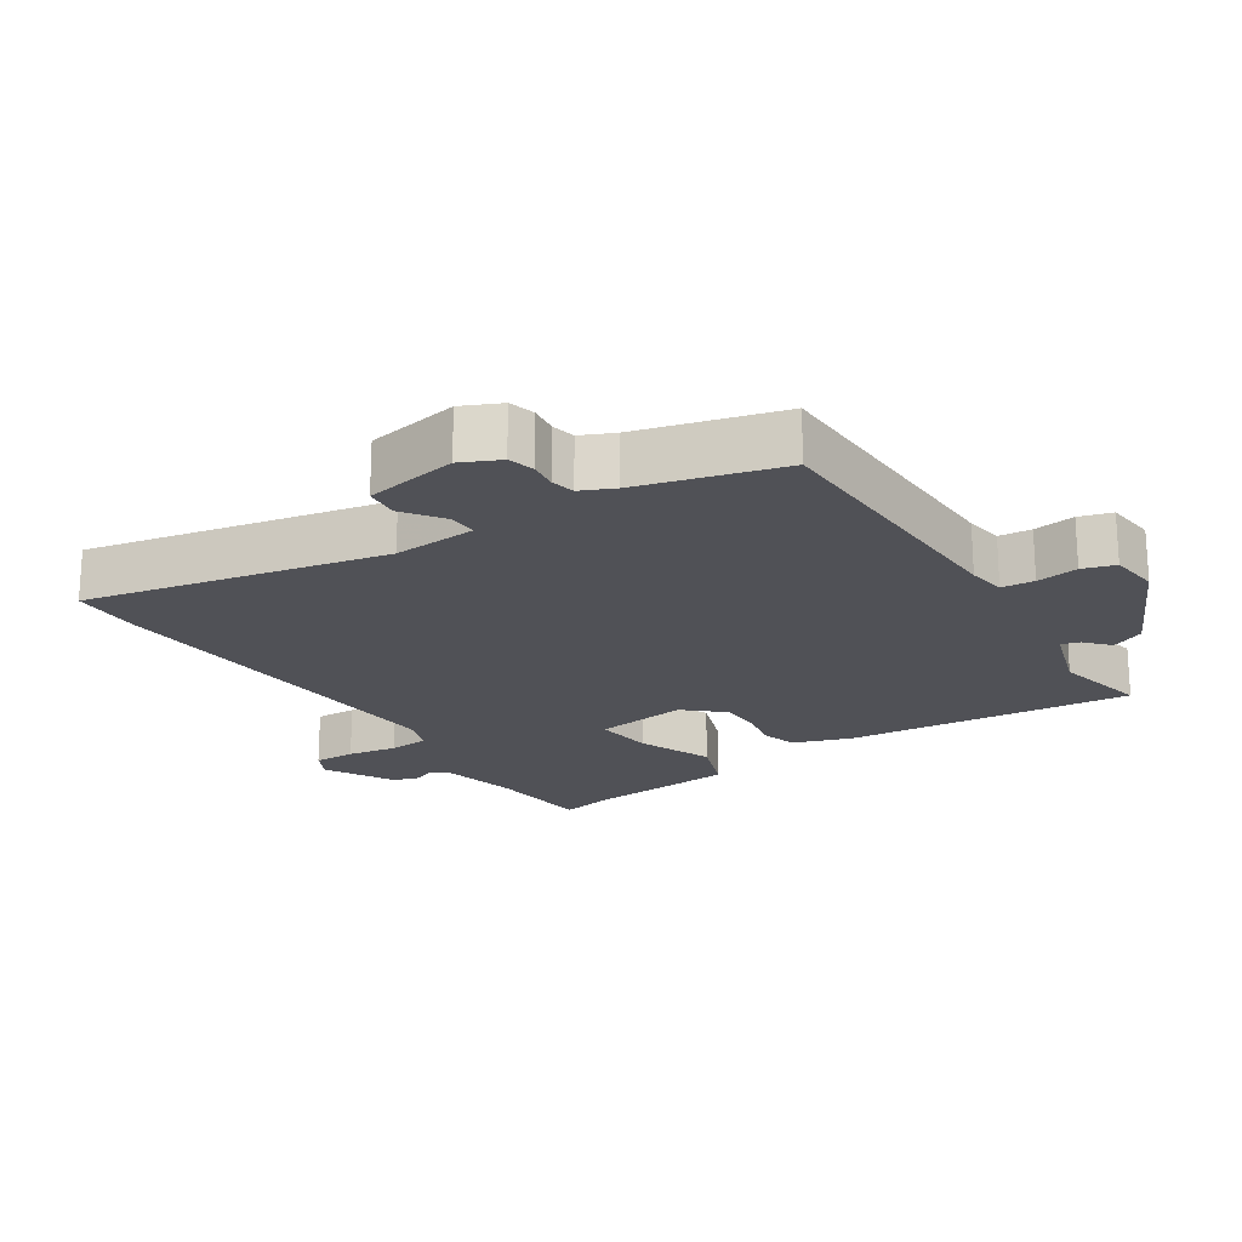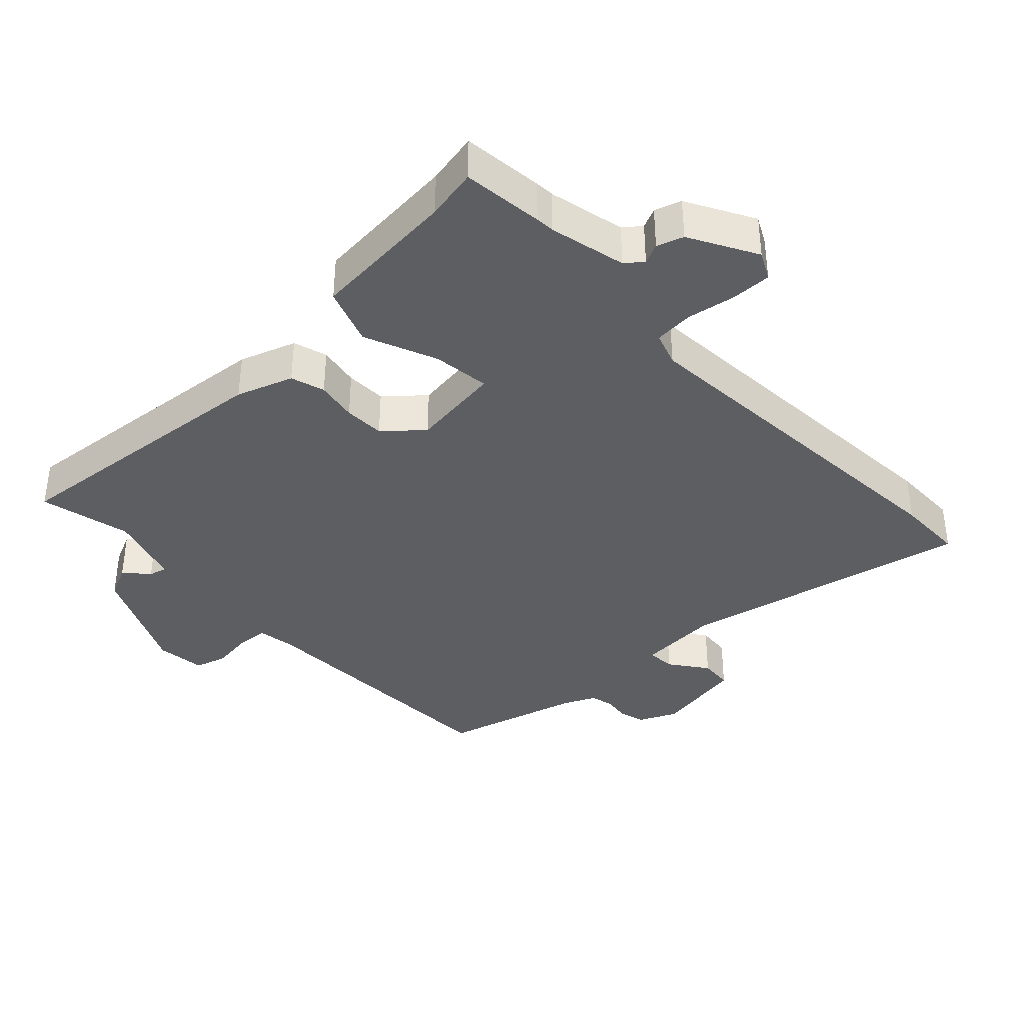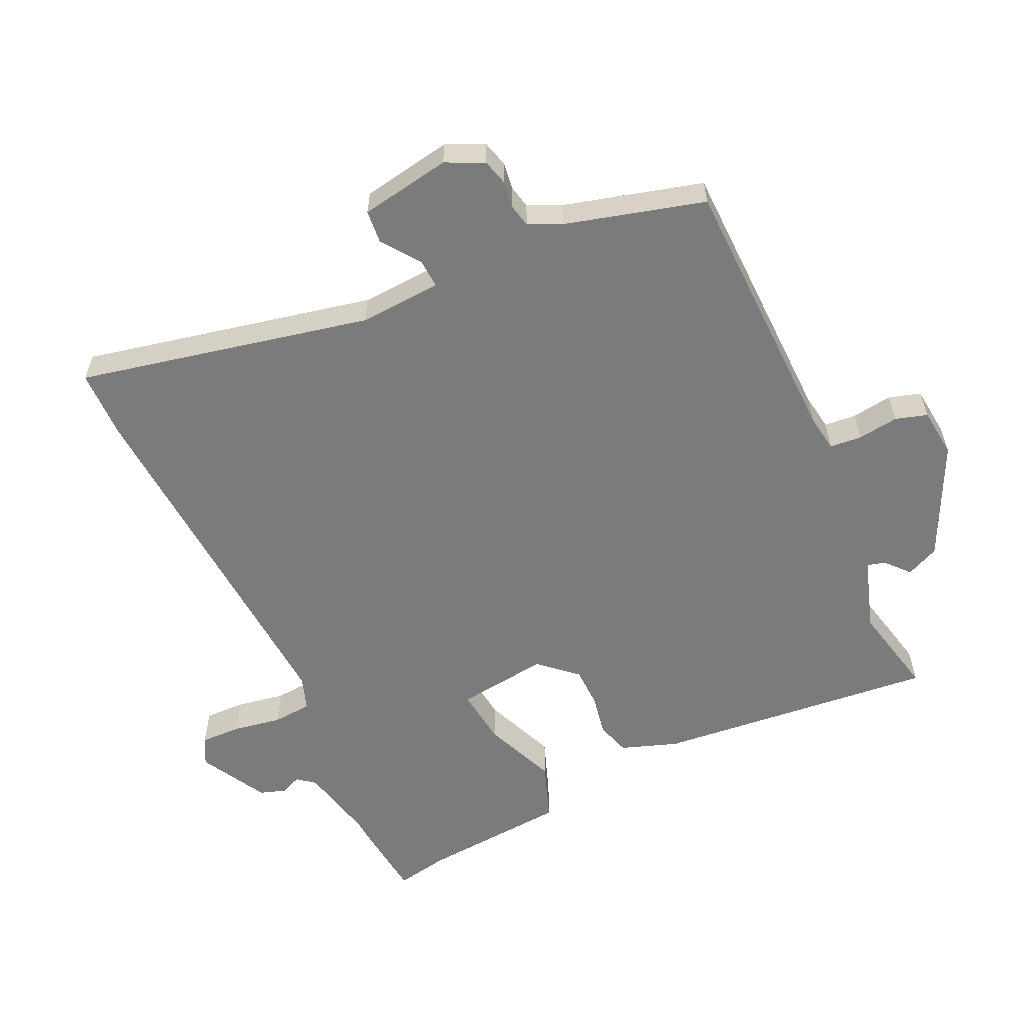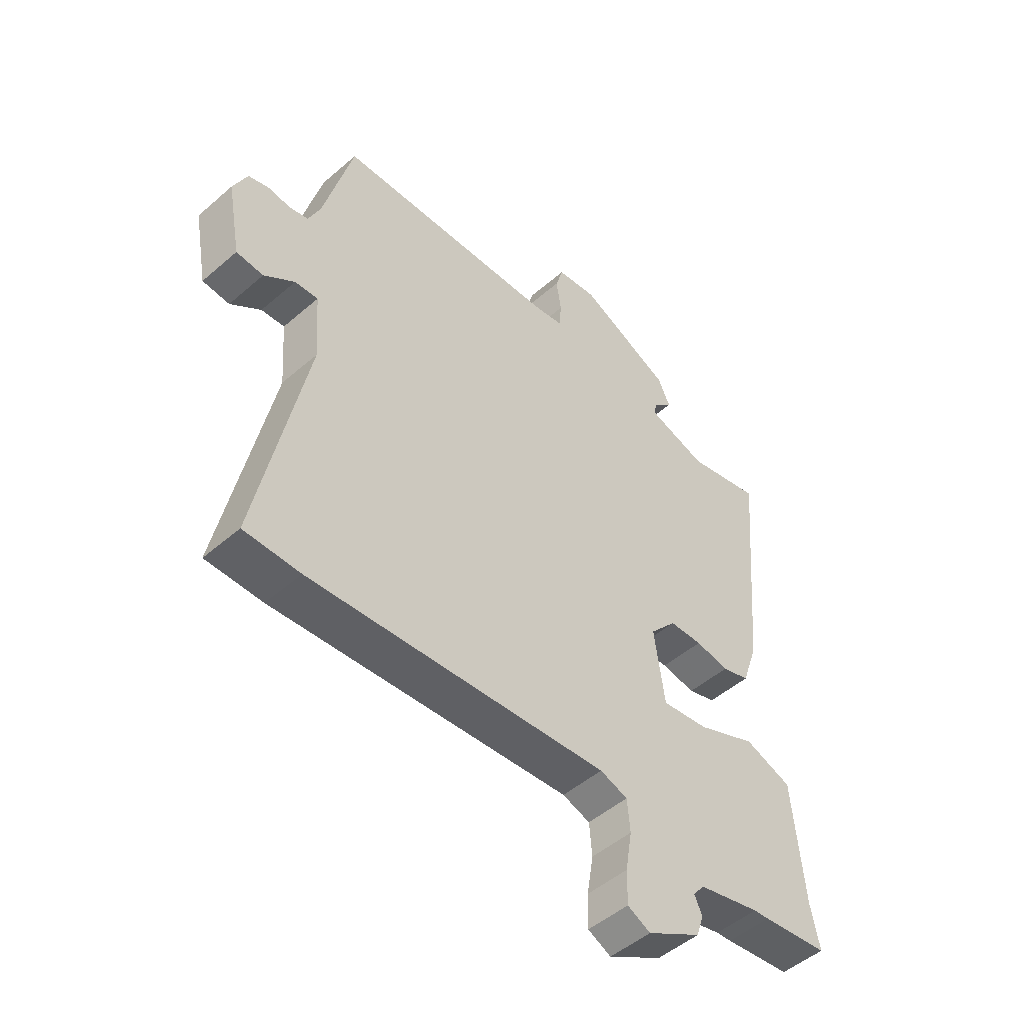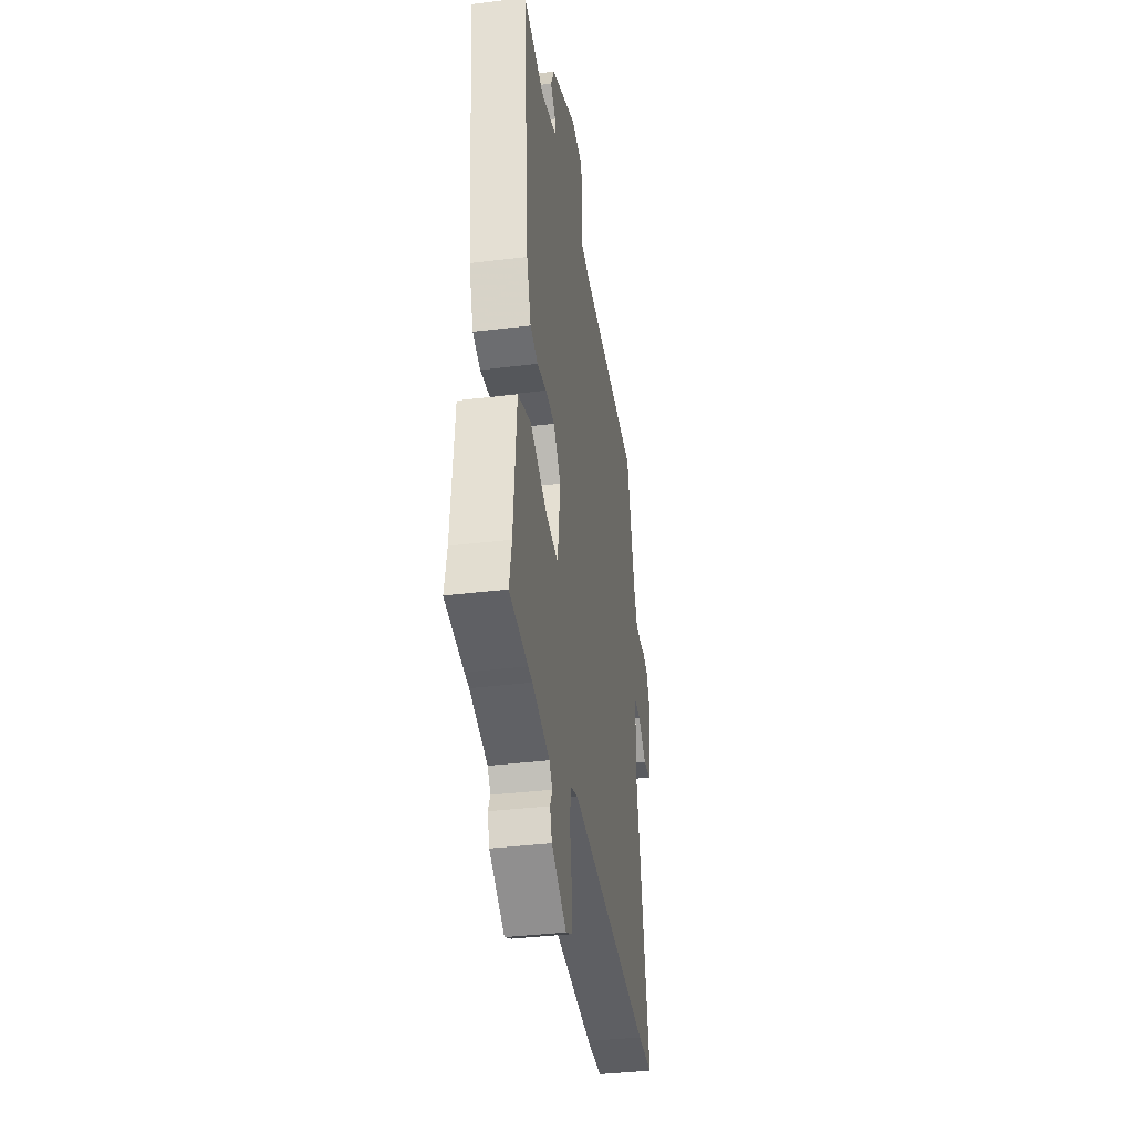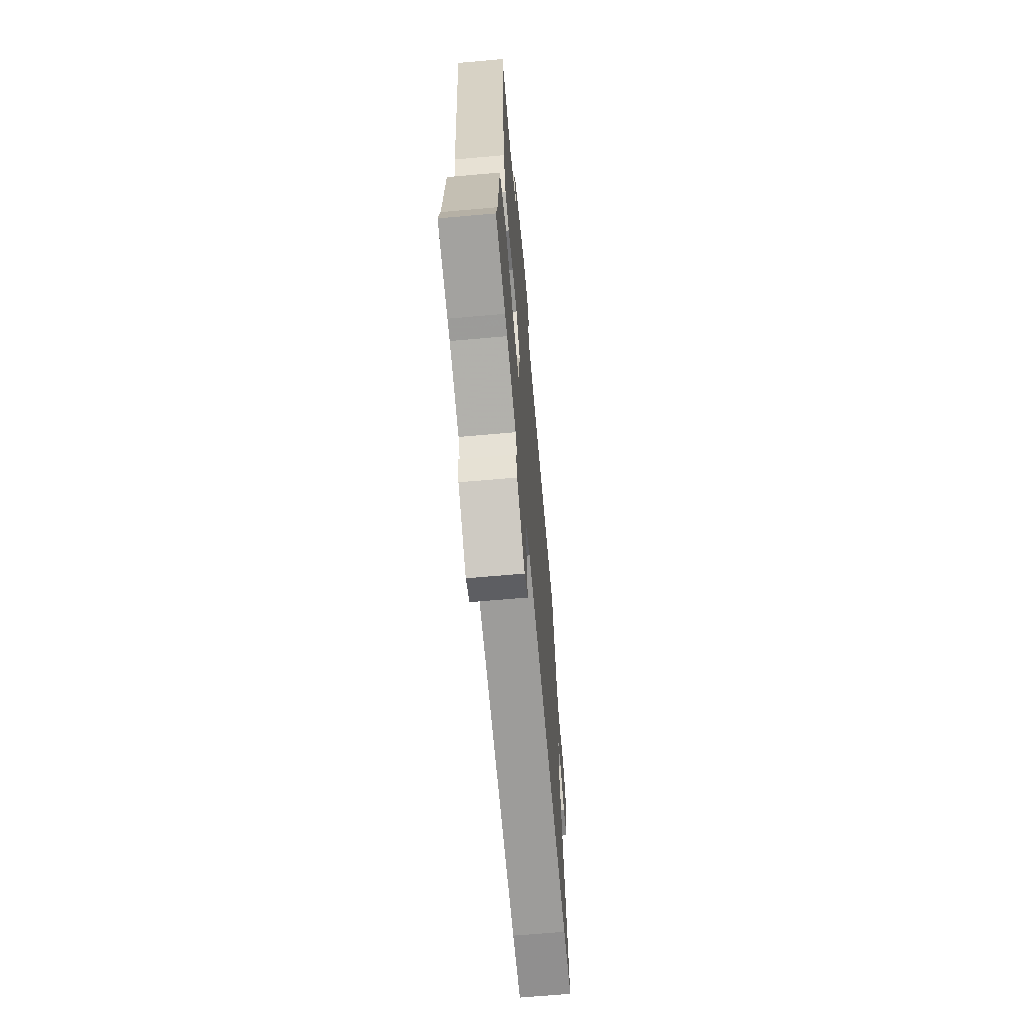
<metadata>
{"format":"obj","ext":"obj","renderer":"f3d","projection":"perspective","resolution":1024,"background":"white","views":[{"elev":-20.5,"azim":-57.3,"up":"+Y"},{"elev":-37.6,"azim":133.1,"up":"+Y"},{"elev":-58.4,"azim":-65.6,"up":"+Y"},{"elev":-49.4,"azim":-46.2,"up":"+Z"},{"elev":-37.1,"azim":99.0,"up":"+Z"},{"elev":-65.9,"azim":95.1,"up":"+Z"}]}
</metadata>
<code>
v 0.545 0.07 -0.495
v 0.423 0.07 -0.509
v 0.395 0.07 -0.511
v 0.28 0.07 -0.538
v 0.26 0.07 -0.564
v 0.274 0.07 -0.594
v 0.261 0.07 -0.634
v 0.161 0.07 -0.69
v 0.119 0.07 -0.669
v 0.12 0.07 -0.608
v 0.132 0.07 -0.535
v 0.127 0.07 -0.476
v 0.076 0.07 -0.459
v -0.474 0.07 -0.5
v -0.577 0.07 -0.499
v -0.487 0.07 -0.06
v -0.496 0.07 0.063
v -0.539 0.07 0.06
v -0.595 0.07 0.018
v -0.645 0.07 0.022
v -0.67 0.07 0.158
v -0.644 0.07 0.215
v -0.606 0.07 0.226
v -0.565 0.07 0.221
v -0.53 0.07 0.229
v -0.508 0.07 0.278
v -0.453 0.07 0.487
v -0.041 0.07 0.501
v 0.015 0.07 0.51
v 0.019 0.07 0.558
v 0.01 0.07 0.619
v 0.024 0.07 0.667
v 0.098 0.07 0.676
v 0.269 0.07 0.596
v 0.292 0.07 0.547
v 0.257 0.07 0.515
v 0.25 0.07 0.488
v 0.36 0.07 0.454
v 0.498 0.07 0.486
v 0.46 0.07 0.064
v 0.431 0.07 -0.021
v 0.38 0.07 -0.037
v 0.318 0.07 -0.026
v 0.257 0.07 -0.028
v 0.208 0.07 -0.084
v 0.227 0.07 -0.221
v 0.313 0.07 -0.21
v 0.422 0.07 -0.164
v 0.509 0.07 -0.195
v 0.529 0.07 -0.417
v 0.545 0 -0.495
v 0.423 0 -0.509
v 0.395 0 -0.511
v 0.28 0 -0.538
v 0.26 0 -0.564
v 0.274 0 -0.594
v 0.261 0 -0.634
v 0.161 0 -0.69
v 0.119 0 -0.669
v 0.12 0 -0.608
v 0.132 0 -0.535
v 0.127 0 -0.476
v 0.076 0 -0.459
v -0.474 0 -0.5
v -0.577 0 -0.499
v -0.487 0 -0.06
v -0.496 0 0.063
v -0.539 0 0.06
v -0.595 0 0.018
v -0.645 0 0.022
v -0.67 0 0.158
v -0.644 0 0.215
v -0.606 0 0.226
v -0.565 0 0.221
v -0.53 0 0.229
v -0.508 0 0.278
v -0.453 0 0.487
v -0.041 0 0.501
v 0.015 0 0.51
v 0.019 0 0.558
v 0.01 0 0.619
v 0.024 0 0.667
v 0.098 0 0.676
v 0.269 0 0.596
v 0.292 0 0.547
v 0.257 0 0.515
v 0.25 0 0.488
v 0.36 0 0.454
v 0.498 0 0.486
v 0.46 0 0.064
v 0.431 0 -0.021
v 0.38 0 -0.037
v 0.318 0 -0.026
v 0.257 0 -0.028
v 0.208 0 -0.084
v 0.227 0 -0.221
v 0.313 0 -0.21
v 0.422 0 -0.164
v 0.509 0 -0.195
v 0.529 0 -0.417
f 47 48 49 50
f 1 2 3
f 50 1 3
f 47 50 3
f 46 47 3
f 41 42 43
f 40 41 43
f 39 40 43
f 38 39 43
f 37 38 43 44
f 34 35 36
f 33 34 36
f 32 33 36
f 31 32 36
f 30 31 36
f 29 30 36 37
f 37 44 45
f 29 37 45
f 28 29 45
f 22 23 24
f 21 22 24
f 20 21 24
f 19 20 24
f 18 19 24
f 17 18 24 25
f 13 14 15 16
f 12 13 16 17
f 9 10 11
f 8 9 11
f 7 8 11
f 6 7 11
f 5 6 11
f 4 5 11 12
f 17 25 26
f 12 17 26
f 4 12 26
f 3 4 26
f 46 3 26
f 28 45 46
f 27 28 46
f 26 27 46
f 100 99 98 97
f 53 52 51
f 53 51 100
f 53 100 97
f 53 97 96
f 93 92 91
f 93 91 90
f 93 90 89
f 93 89 88
f 94 93 88 87
f 86 85 84
f 86 84 83
f 86 83 82
f 86 82 81
f 86 81 80
f 87 86 80 79
f 95 94 87
f 95 87 79
f 95 79 78
f 74 73 72
f 74 72 71
f 74 71 70
f 74 70 69
f 74 69 68
f 75 74 68 67
f 66 65 64 63
f 67 66 63 62
f 61 60 59
f 61 59 58
f 61 58 57
f 61 57 56
f 61 56 55
f 62 61 55 54
f 76 75 67
f 76 67 62
f 76 62 54
f 76 54 53
f 76 53 96
f 96 95 78
f 96 78 77
f 96 77 76
f 1 51 52 2
f 2 52 53 3
f 3 53 54 4
f 4 54 55 5
f 5 55 56 6
f 6 56 57 7
f 7 57 58 8
f 8 58 59 9
f 9 59 60 10
f 10 60 61 11
f 11 61 62 12
f 12 62 63 13
f 13 63 64 14
f 14 64 65 15
f 15 65 66 16
f 16 66 67 17
f 17 67 68 18
f 18 68 69 19
f 19 69 70 20
f 20 70 71 21
f 21 71 72 22
f 22 72 73 23
f 23 73 74 24
f 24 74 75 25
f 25 75 76 26
f 26 76 77 27
f 27 77 78 28
f 28 78 79 29
f 29 79 80 30
f 30 80 81 31
f 31 81 82 32
f 32 82 83 33
f 33 83 84 34
f 34 84 85 35
f 35 85 86 36
f 36 86 87 37
f 37 87 88 38
f 38 88 89 39
f 39 89 90 40
f 40 90 91 41
f 41 91 92 42
f 42 92 93 43
f 43 93 94 44
f 44 94 95 45
f 45 95 96 46
f 46 96 97 47
f 47 97 98 48
f 48 98 99 49
f 49 99 100 50
f 50 100 51 1

</code>
